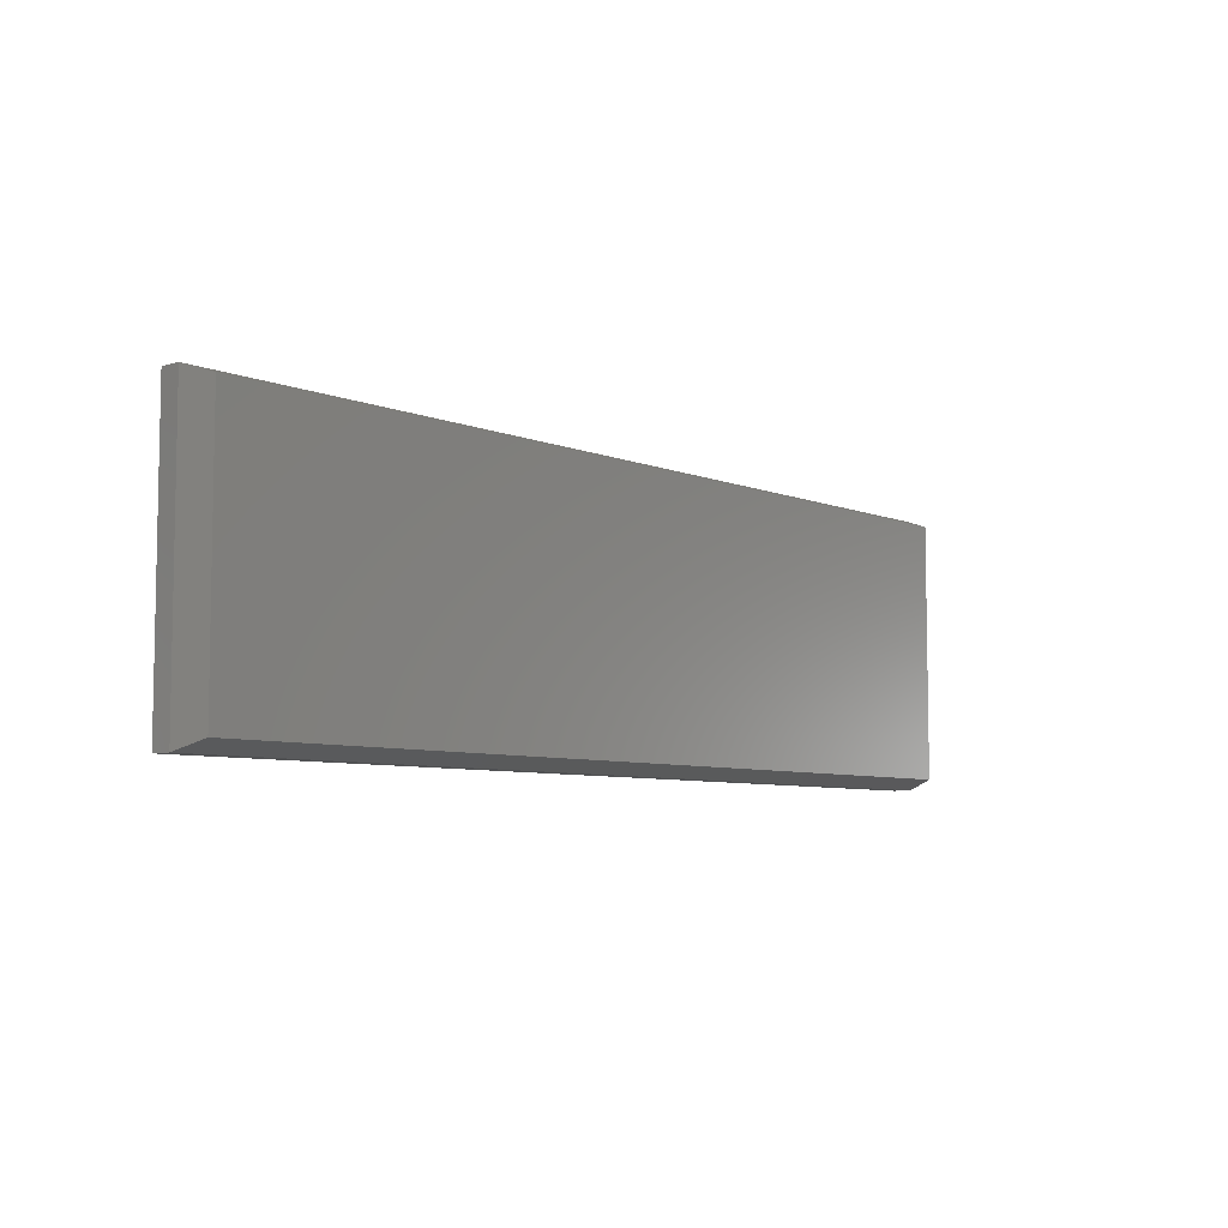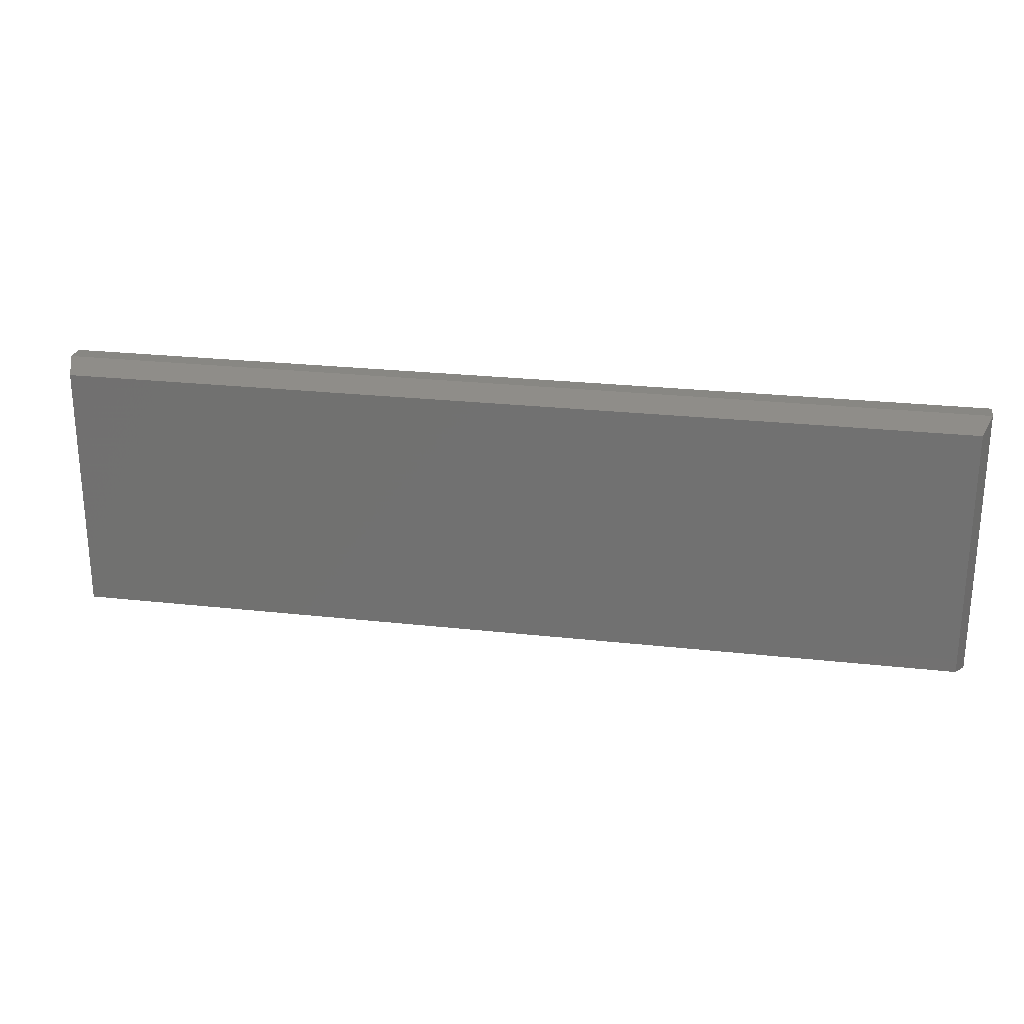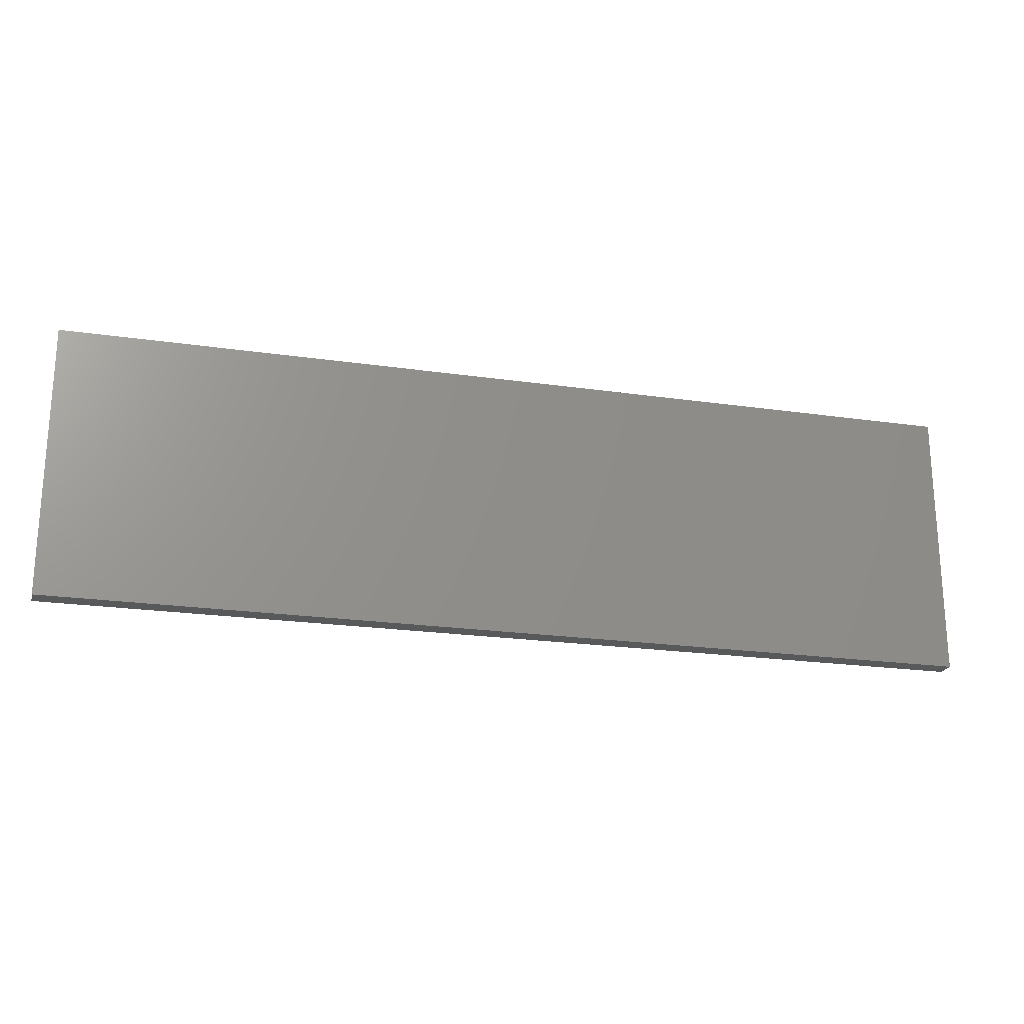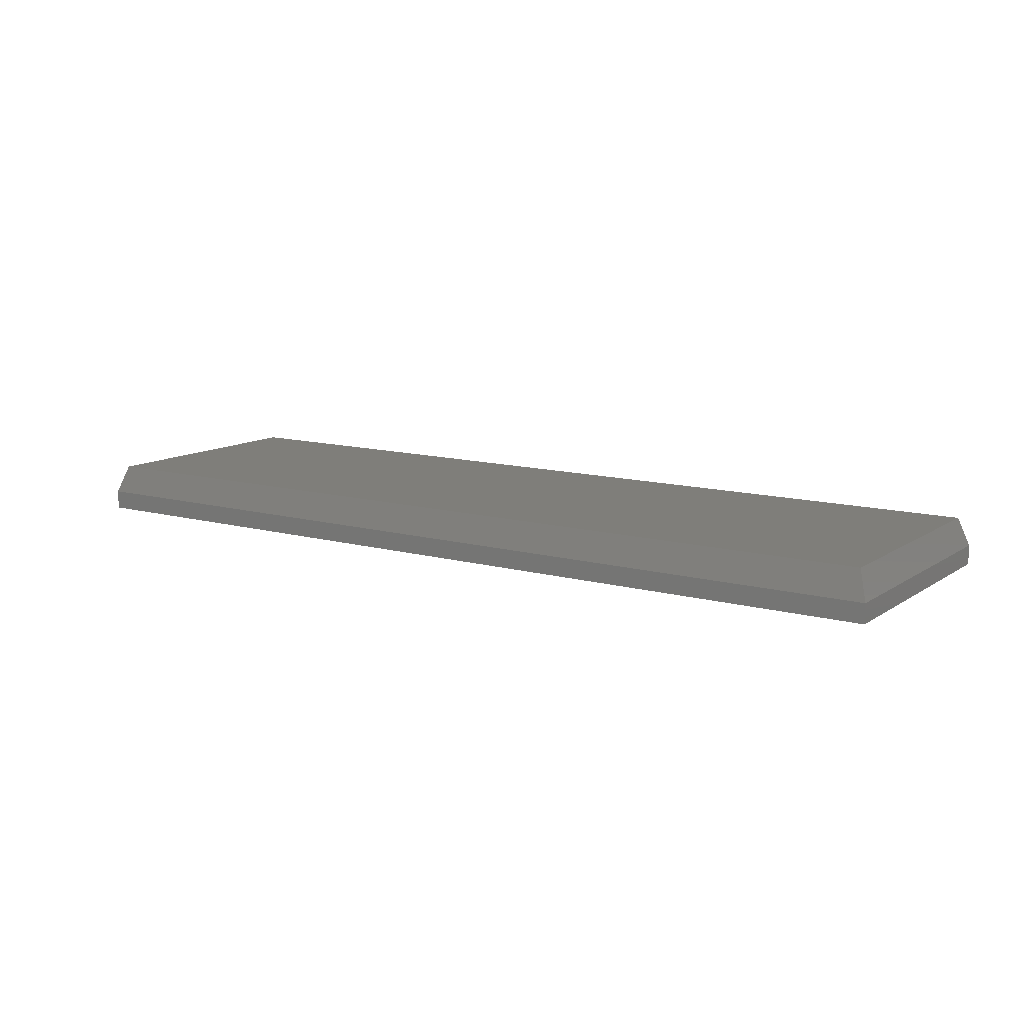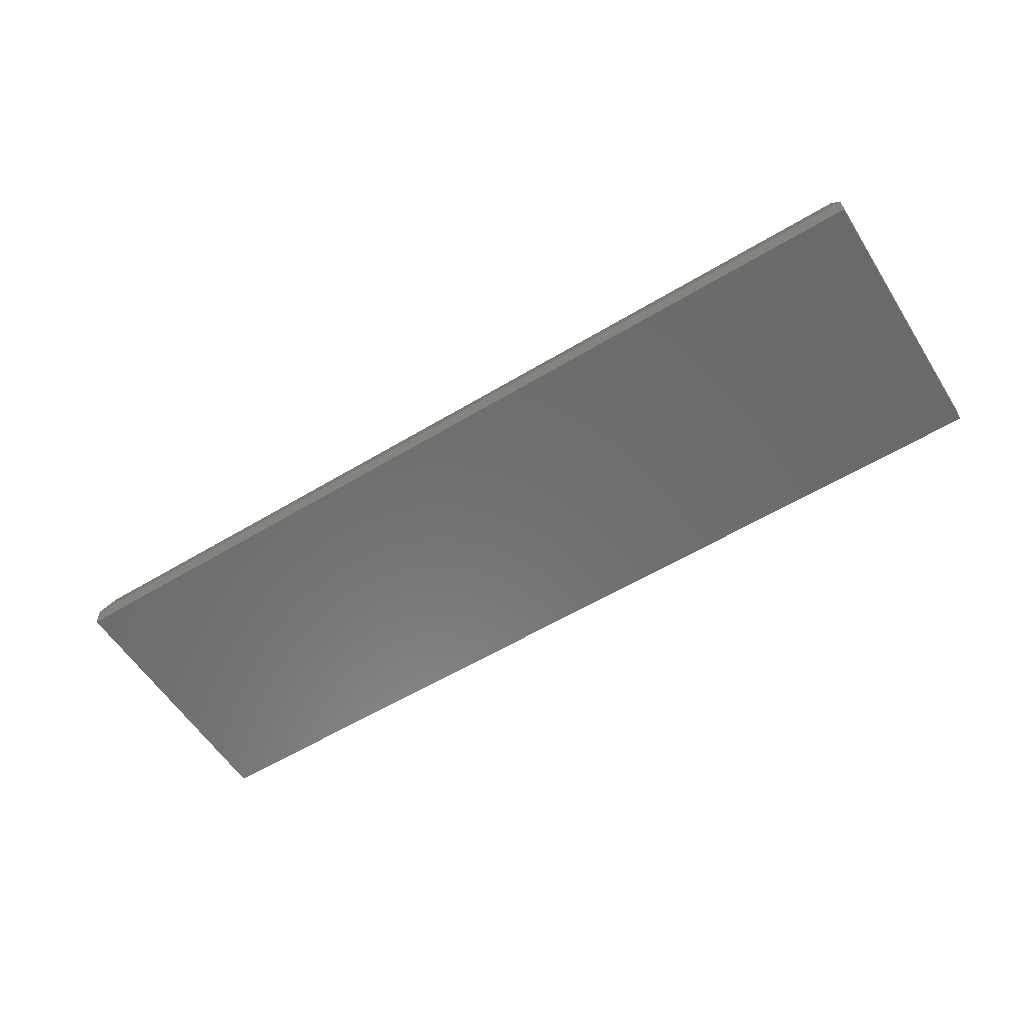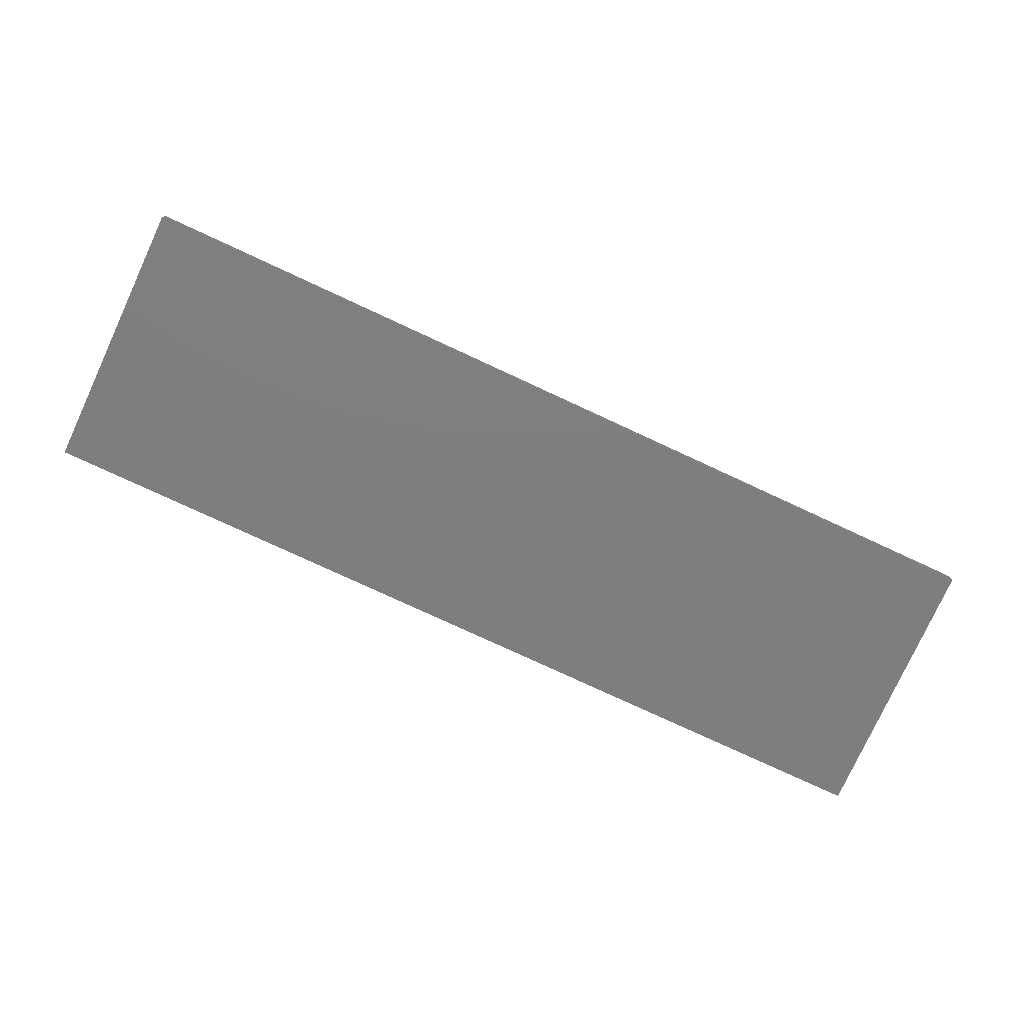
<metadata>
{"format":"stl","ext":"stl","renderer":"f3d","projection":"perspective","resolution":1024,"background":"white","views":[{"elev":-6.7,"azim":-49.5,"up":"+Y"},{"elev":24.7,"azim":10.4,"up":"+Y"},{"elev":-21.6,"azim":165.6,"up":"+Y"},{"elev":11.8,"azim":-146.5,"up":"+Z"},{"elev":-57.4,"azim":32.1,"up":"+Z"},{"elev":-78.2,"azim":155.2,"up":"+Z"}]}
</metadata>
<code>
# stl→obj: 12 verts, 20 faces
v -0.7344 -0.2031 0.07812
v 0.7344 -0.2031 0.07812
v -0.7344 0.2077 0.07812
v 0.7344 0.2077 0.07812
v -0.75 0.2234 0.03125
v -0.75 0.2234 0
v -0.75 -0.2188 0.03125
v -0.75 -0.2188 0
v 0.75 0.2234 0.03125
v 0.75 0.2234 0
v 0.75 -0.2188 0.03125
v 0.75 -0.2188 0
f 1 2 3
f 3 2 4
f 5 6 7
f 7 6 8
f 9 10 5
f 5 10 6
f 11 12 9
f 9 12 10
f 7 8 11
f 11 8 12
f 9 5 4
f 4 5 3
f 11 9 2
f 2 9 4
f 7 11 1
f 1 11 2
f 5 7 3
f 3 7 1
f 8 6 12
f 12 6 10

</code>
